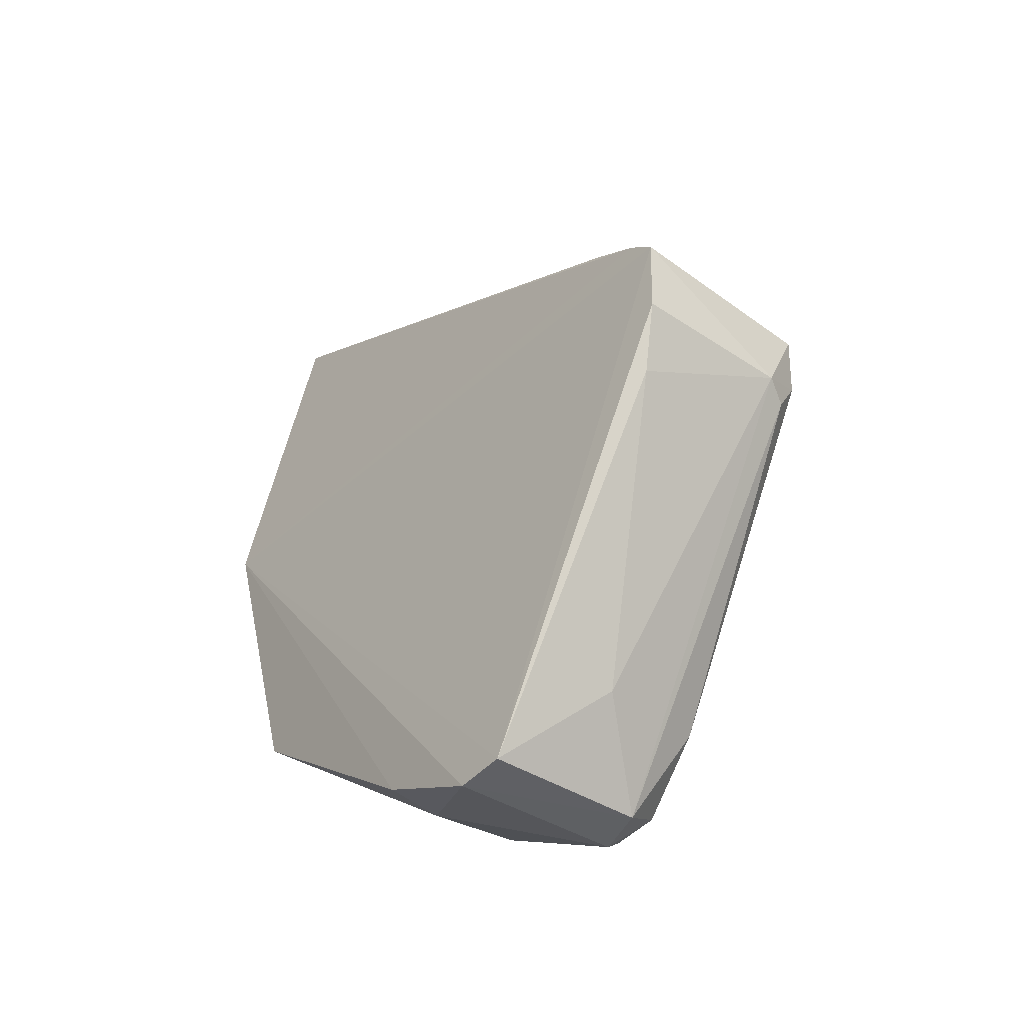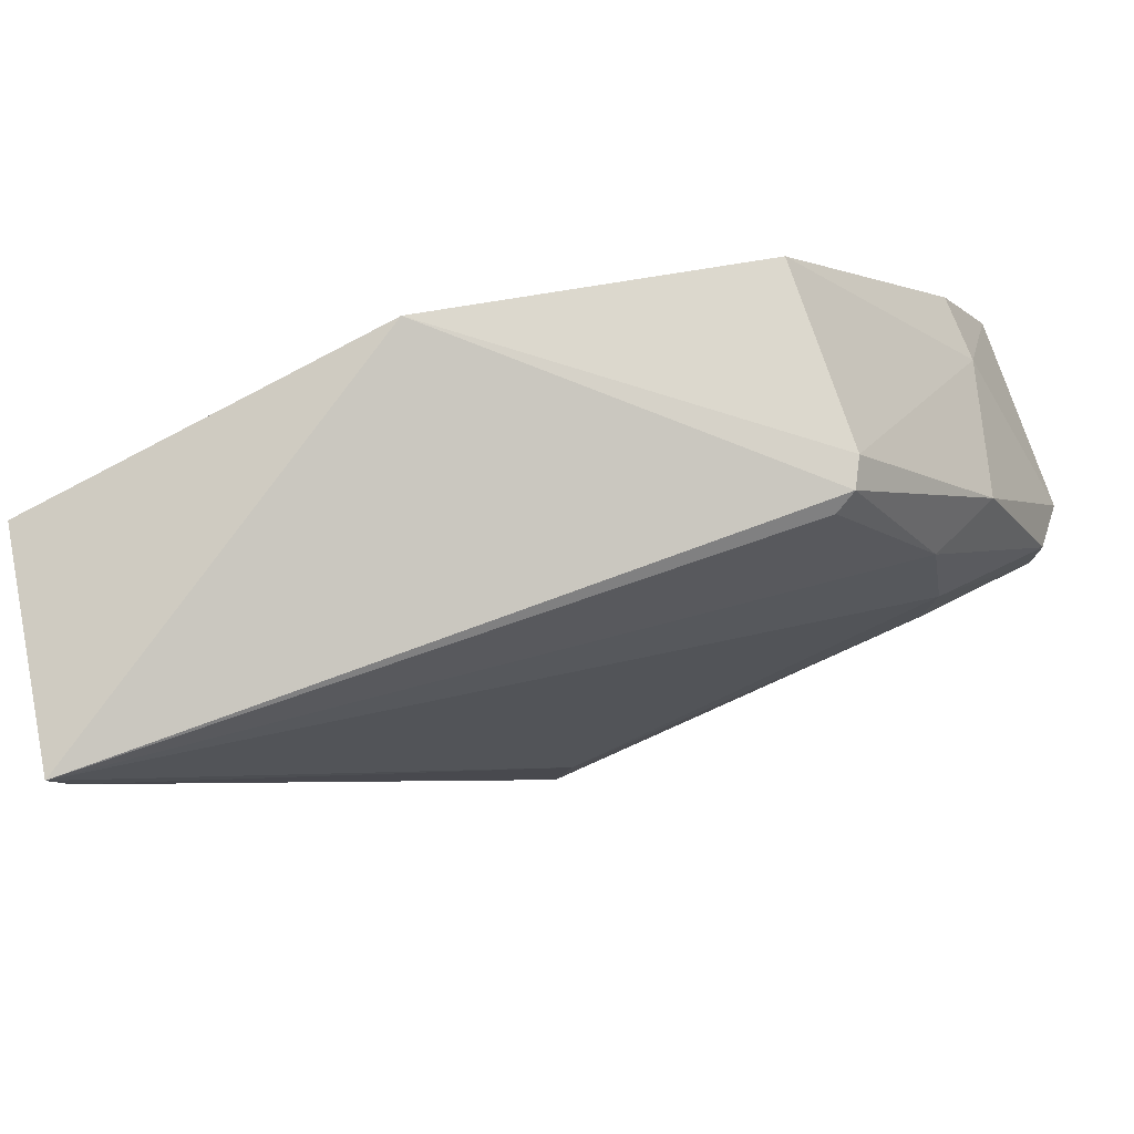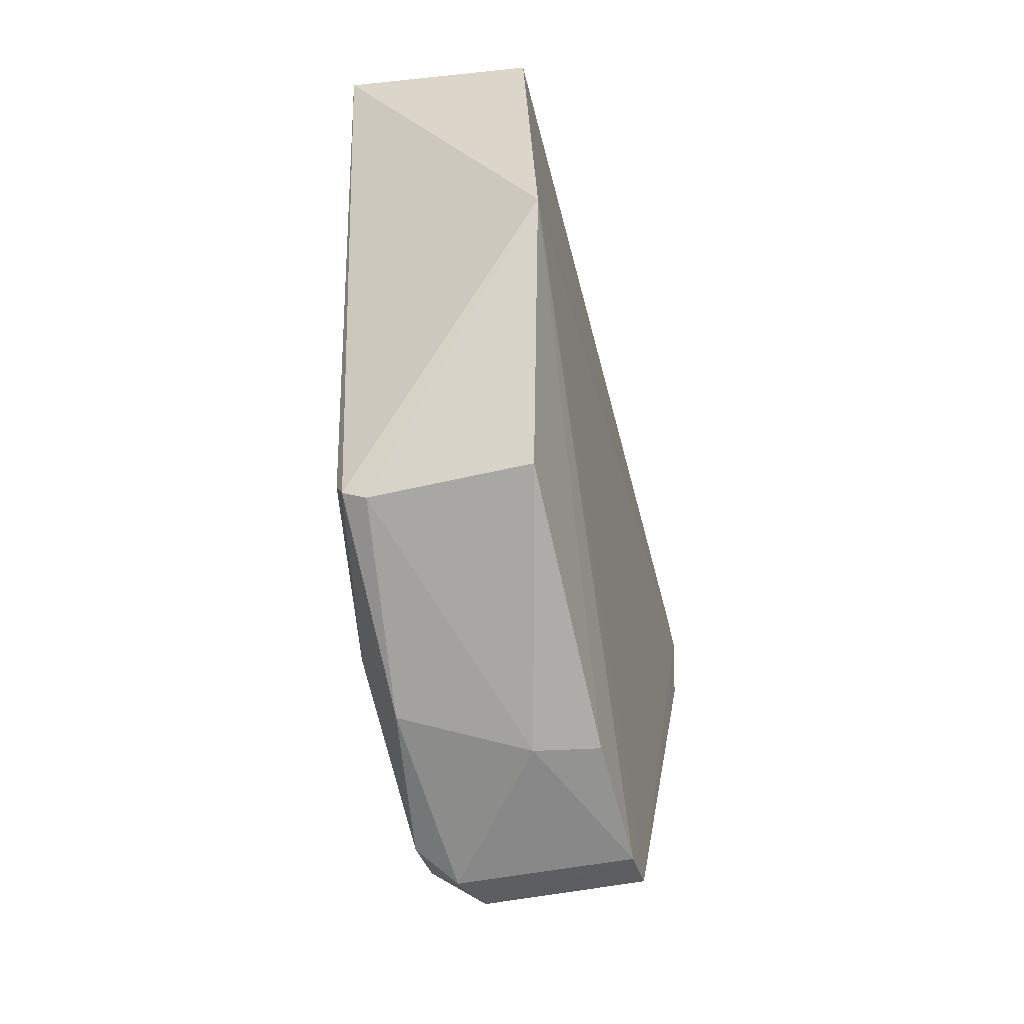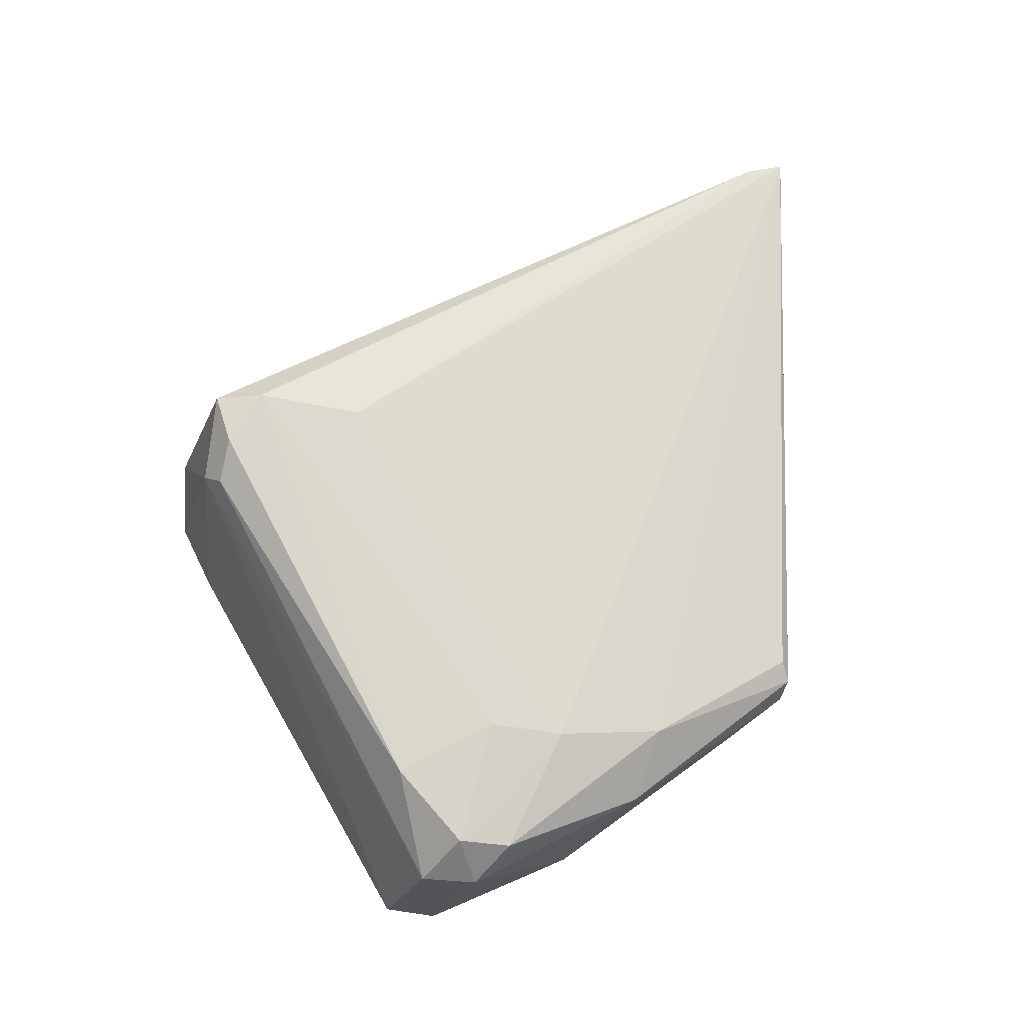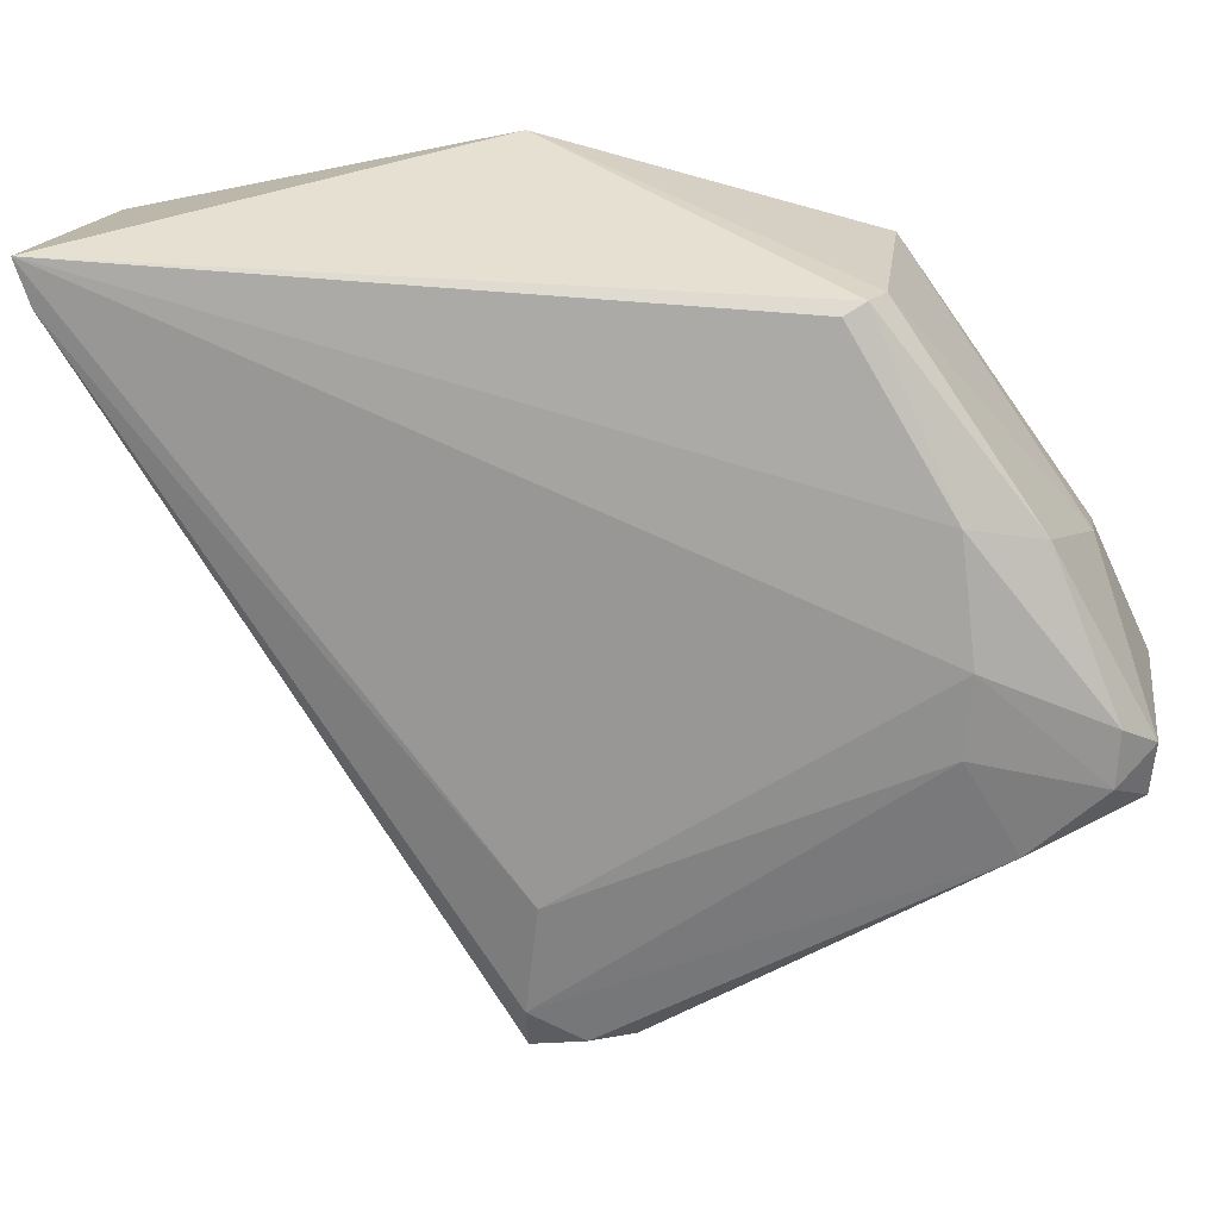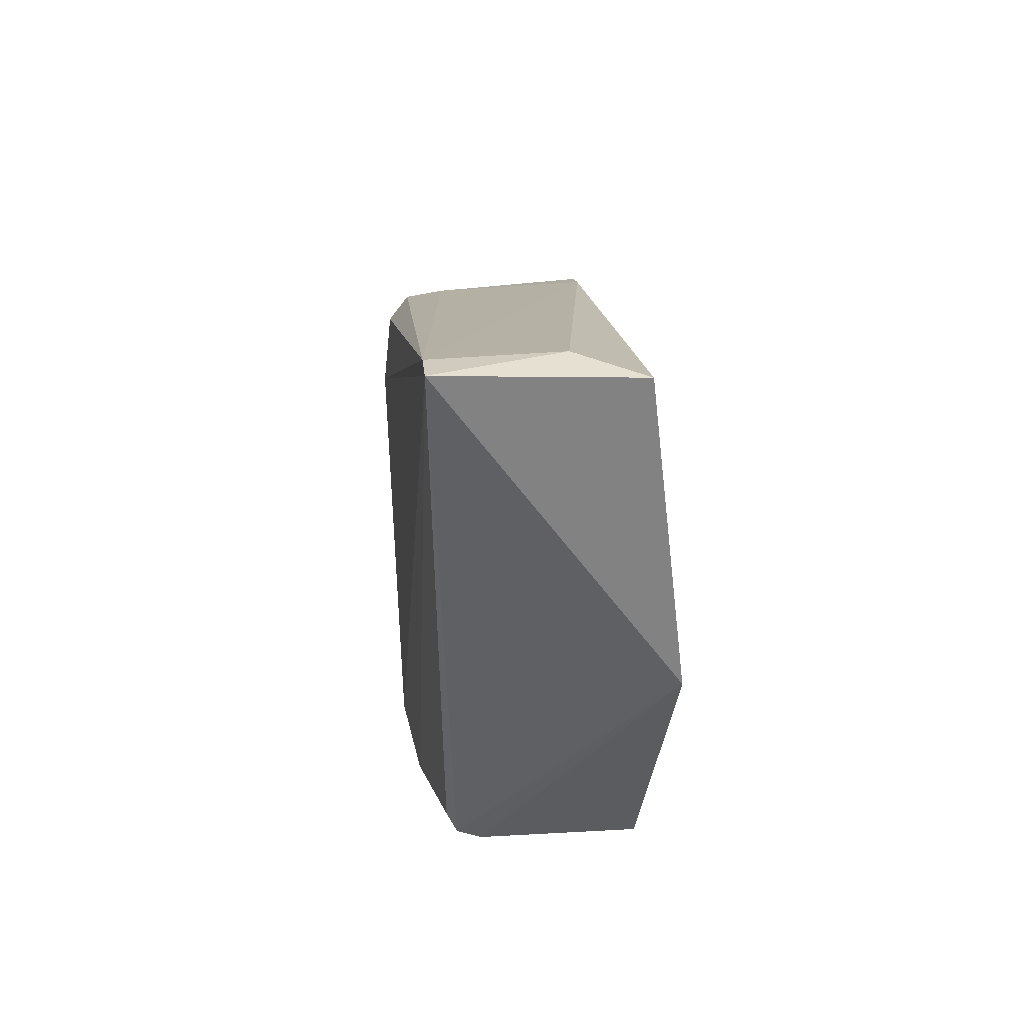
<metadata>
{"format":"obj","ext":"obj","renderer":"f3d","projection":"perspective","resolution":1024,"background":"white","views":[{"elev":-40.7,"azim":-38.8,"up":"+Z"},{"elev":75.2,"azim":70.9,"up":"+Y"},{"elev":-41.9,"azim":-163.6,"up":"+Z"},{"elev":-21.5,"azim":74.6,"up":"+Z"},{"elev":22.1,"azim":97.0,"up":"+Y"},{"elev":41.8,"azim":174.7,"up":"+Z"}]}
</metadata>
<code>
o Shape_IndexedFaceSet_Shape_IndexedFaceSet.18091
v 0.5591 0.3571 -0.3828
v 0.4843 0.1074 -0.3128
v 0.4897 0.1185 -0.3374
v 0.5725 0.126 -0.2837
v 0.4868 0.3586 -0.1444
v 0.4834 0.2219 -0.4752
v 0.5659 0.3639 -0.1339
v 0.4736 0.3846 -0.2718
v 0.5687 0.2122 -0.4611
v 0.484 0.1166 -0.2727
v 0.4836 0.3582 -0.3886
v 0.5772 0.2511 -0.418
v 0.5635 0.1092 -0.2832
v 0.5491 0.202 -0.4727
v 0.5592 0.2872 -0.4383
v 0.5589 0.113 -0.3177
v 0.5769 0.1652 -0.2887
v 0.4839 0.2019 -0.4733
v 0.5659 0.3481 -0.1391
v 0.5146 0.3441 -0.142
v 0.509 0.2721 -0.4534
v 0.5543 0.2219 -0.4741
v 0.5721 0.2939 -0.4125
v 0.5486 0.1396 -0.2591
v 0.5193 0.1776 -0.4411
v 0.5683 0.1879 -0.4351
v 0.4835 0.1054 -0.2826
v 0.5631 0.3532 -0.3756
v 0.5491 0.3571 -0.3879
v 0.5763 0.2226 -0.4158
v 0.4851 0.1389 -0.2588
v 0.549 0.1079 -0.3127
v 0.4838 0.2672 -0.4539
v 0.5689 0.232 -0.462
v 0.5683 0.1145 -0.3029
f 32 16 35
f 5 7 8
f 7 1 8
f 5 8 10
f 12 7 17
f 3 2 18
f 8 6 18
f 6 14 18
f 13 4 19
f 4 17 19
f 17 7 19
f 7 5 20
f 19 7 20
f 21 15 22
f 14 6 22
f 9 14 22
f 6 21 22
f 7 12 23
f 15 1 23
f 10 13 24
f 13 19 24
f 3 18 25
f 18 14 25
f 14 9 26
f 16 14 26
f 10 8 27
f 13 10 27
f 18 2 27
f 8 18 27
f 1 7 28
f 23 1 28
f 7 23 28
f 8 1 29
f 11 8 29
f 1 15 29
f 21 11 29
f 15 21 29
f 9 12 30
f 17 4 30
f 12 17 30
f 26 9 30
f 4 26 30
f 5 10 31
f 20 5 31
f 19 20 31
f 10 24 31
f 24 19 31
f 2 3 32
f 14 16 32
f 3 25 32
f 25 14 32
f 27 2 32
f 13 27 32
f 6 8 33
f 8 11 33
f 21 6 33
f 11 21 33
f 12 9 34
f 22 15 34
f 9 22 34
f 23 12 34
f 15 23 34
f 4 13 35
f 26 4 35
f 16 26 35
f 13 32 35

</code>
